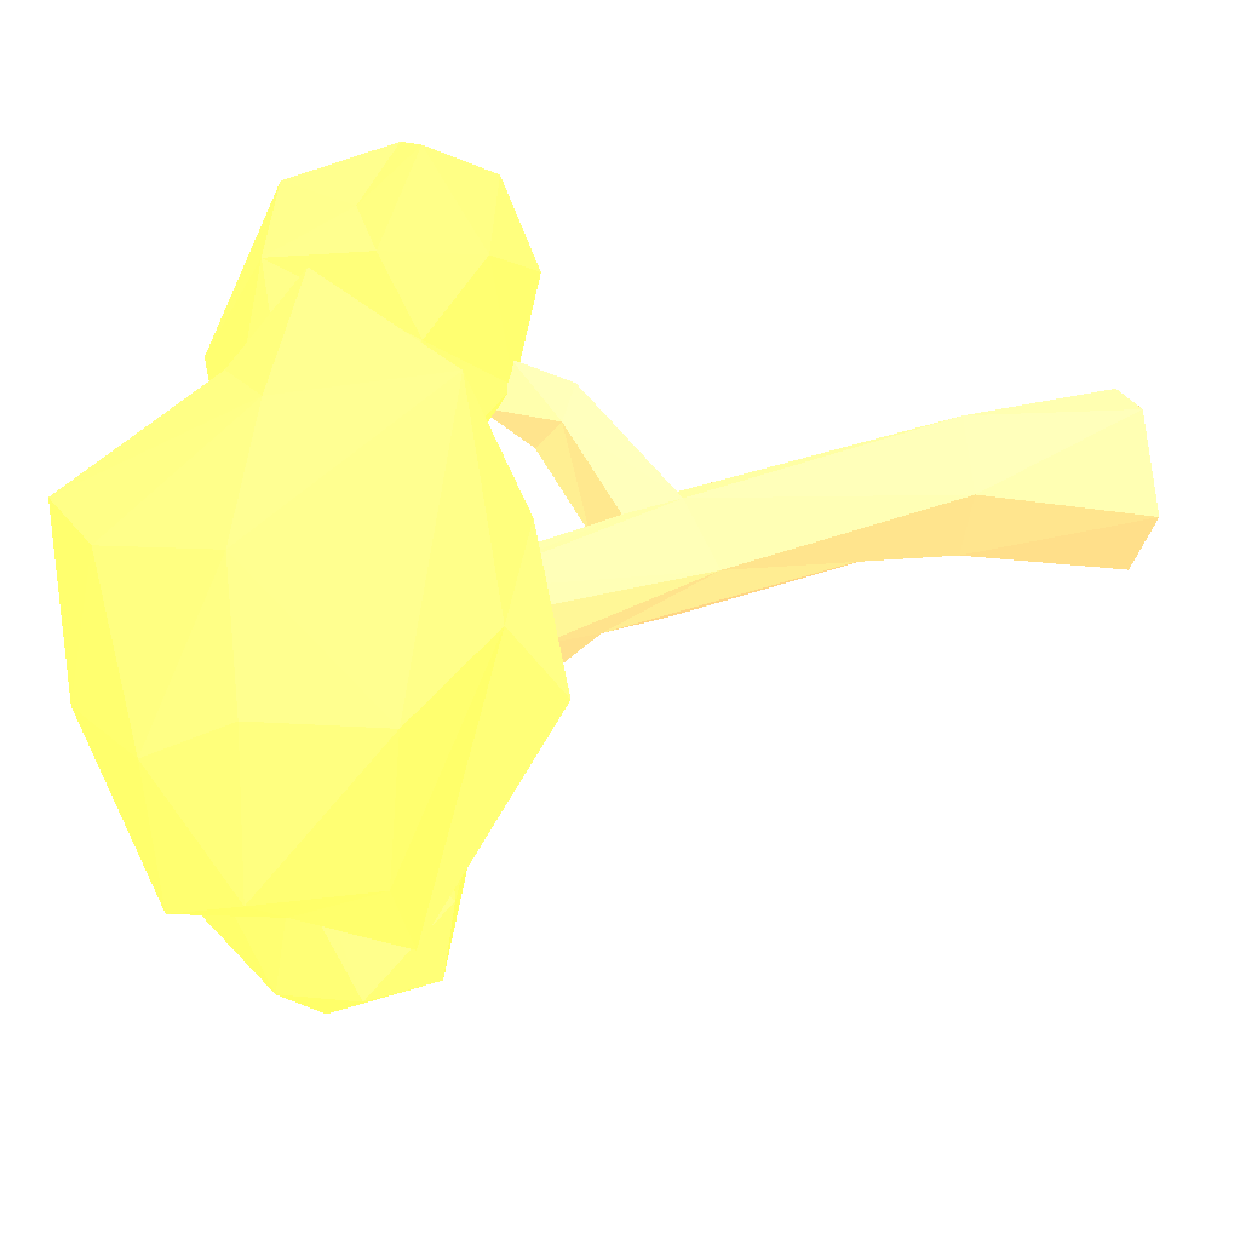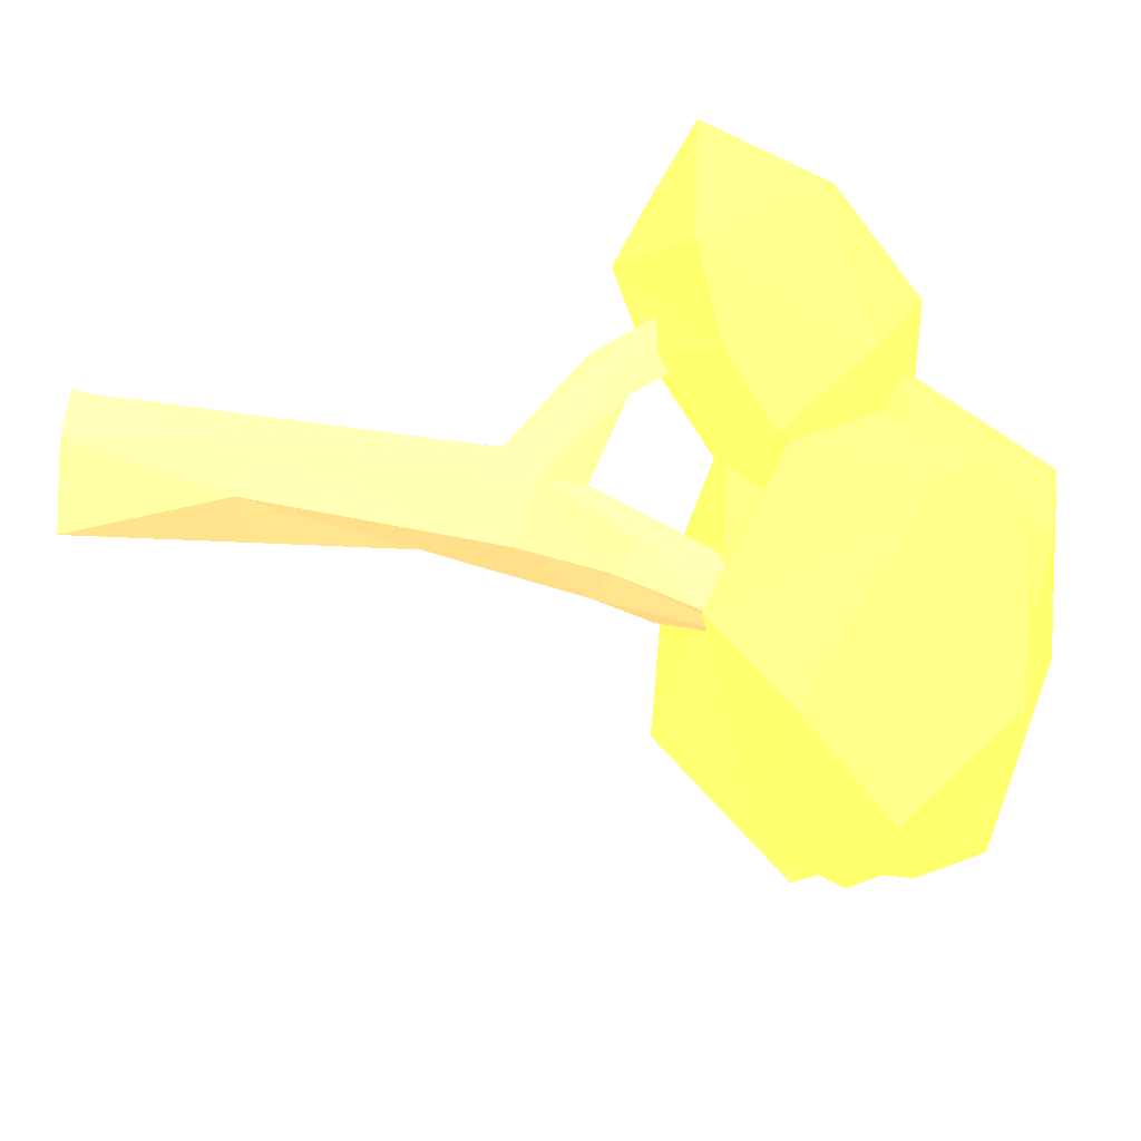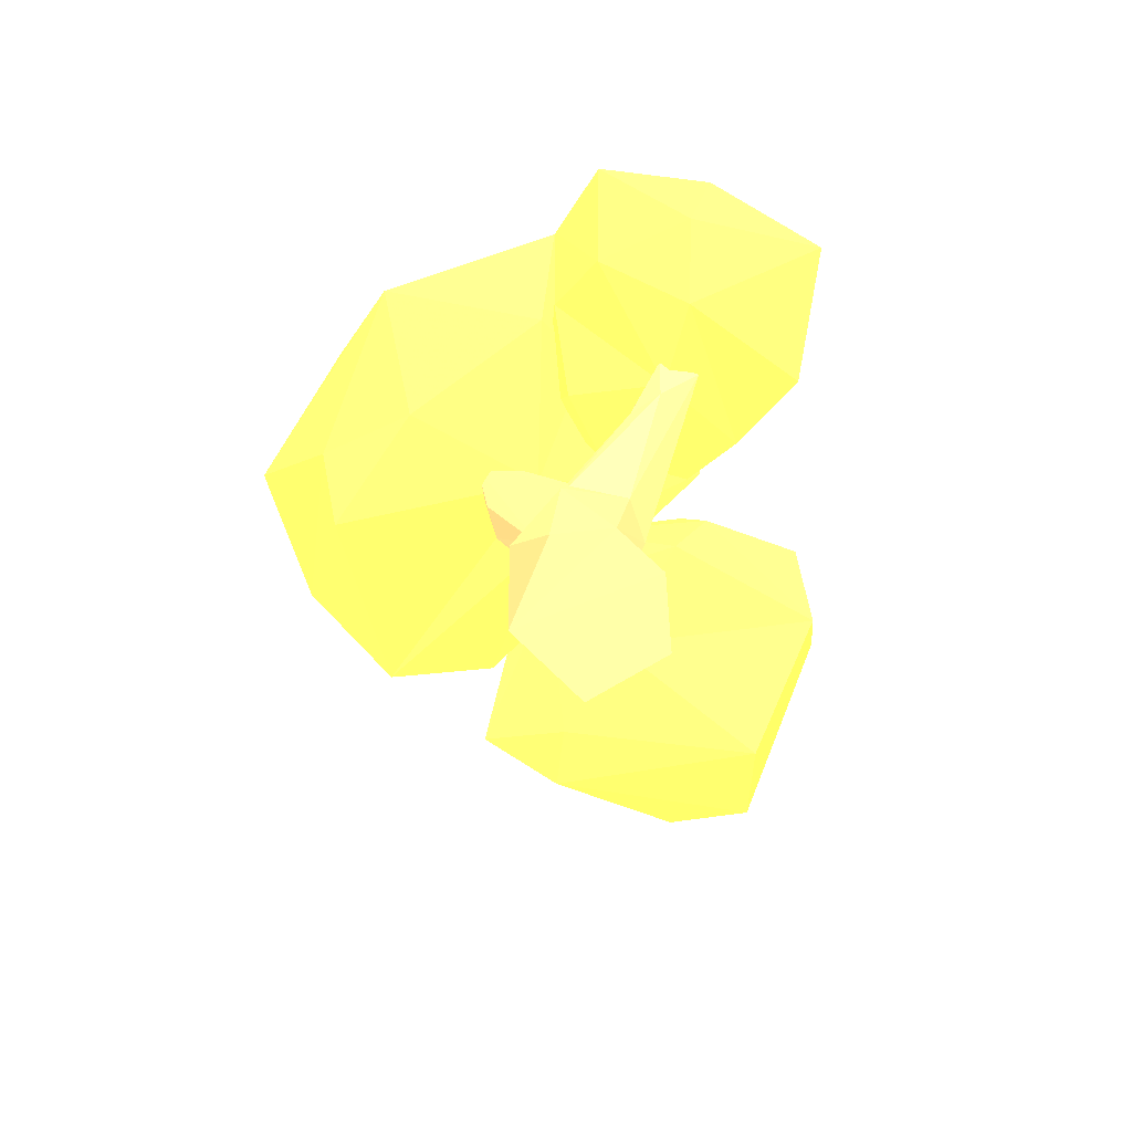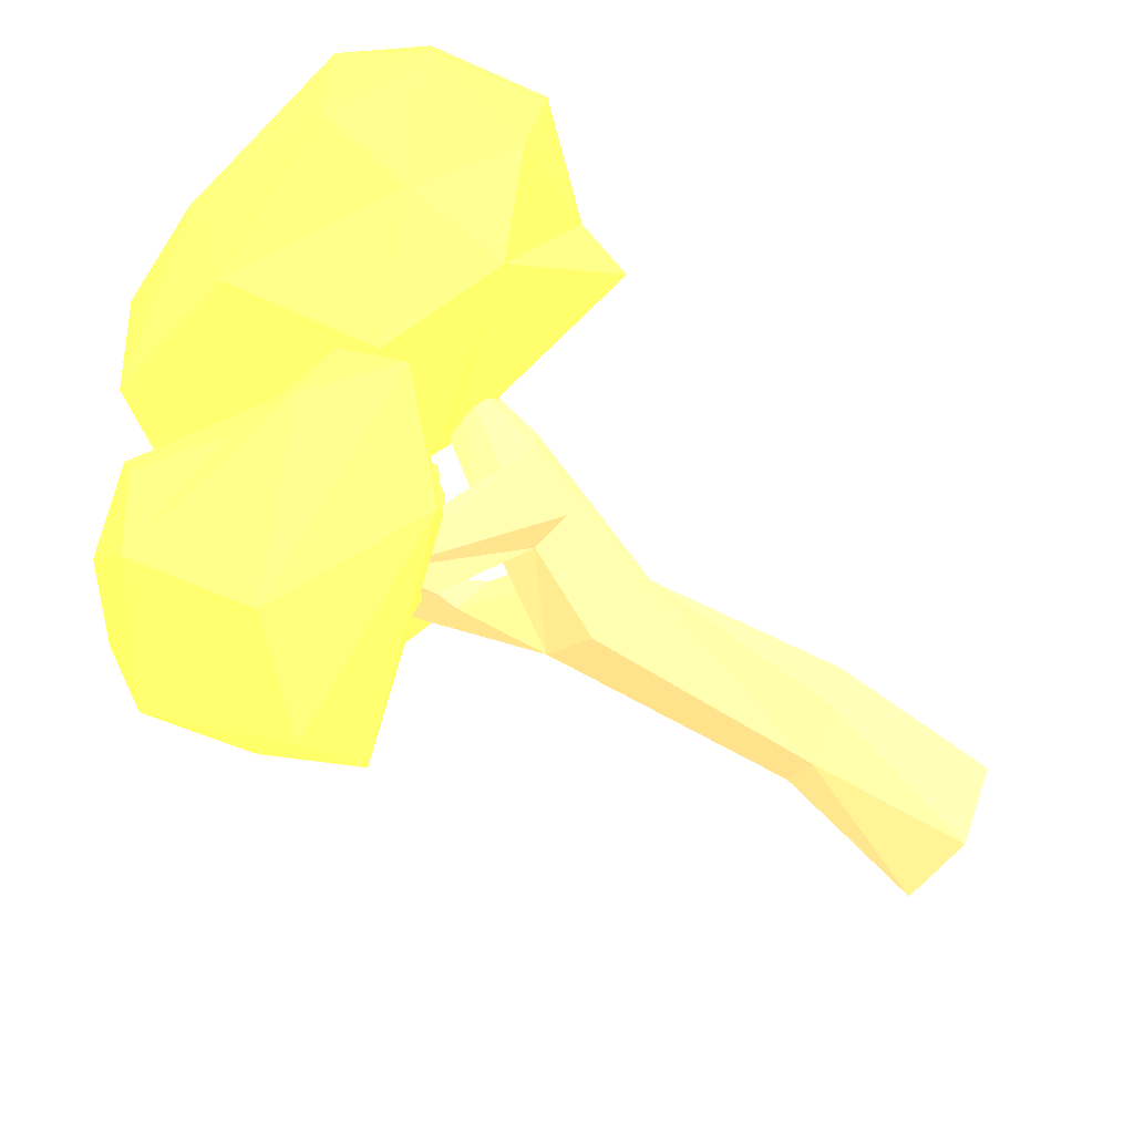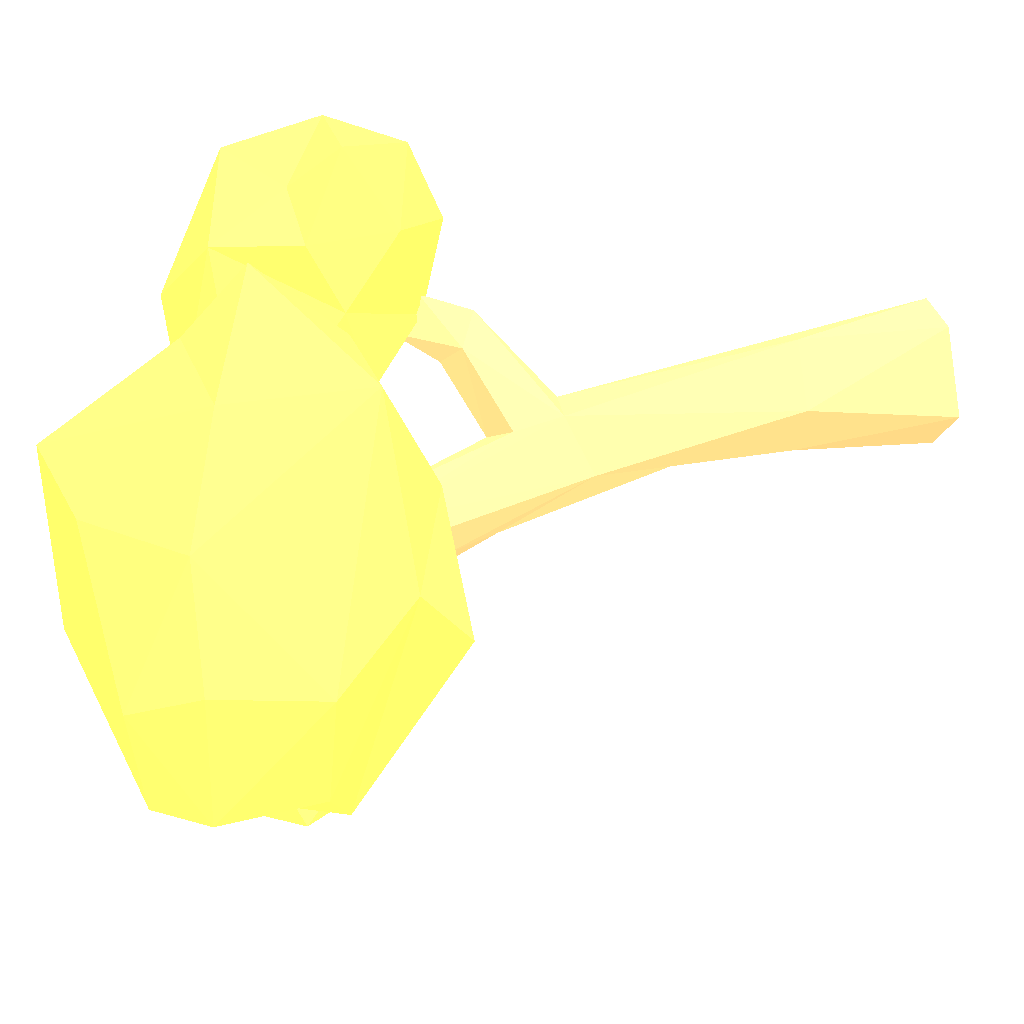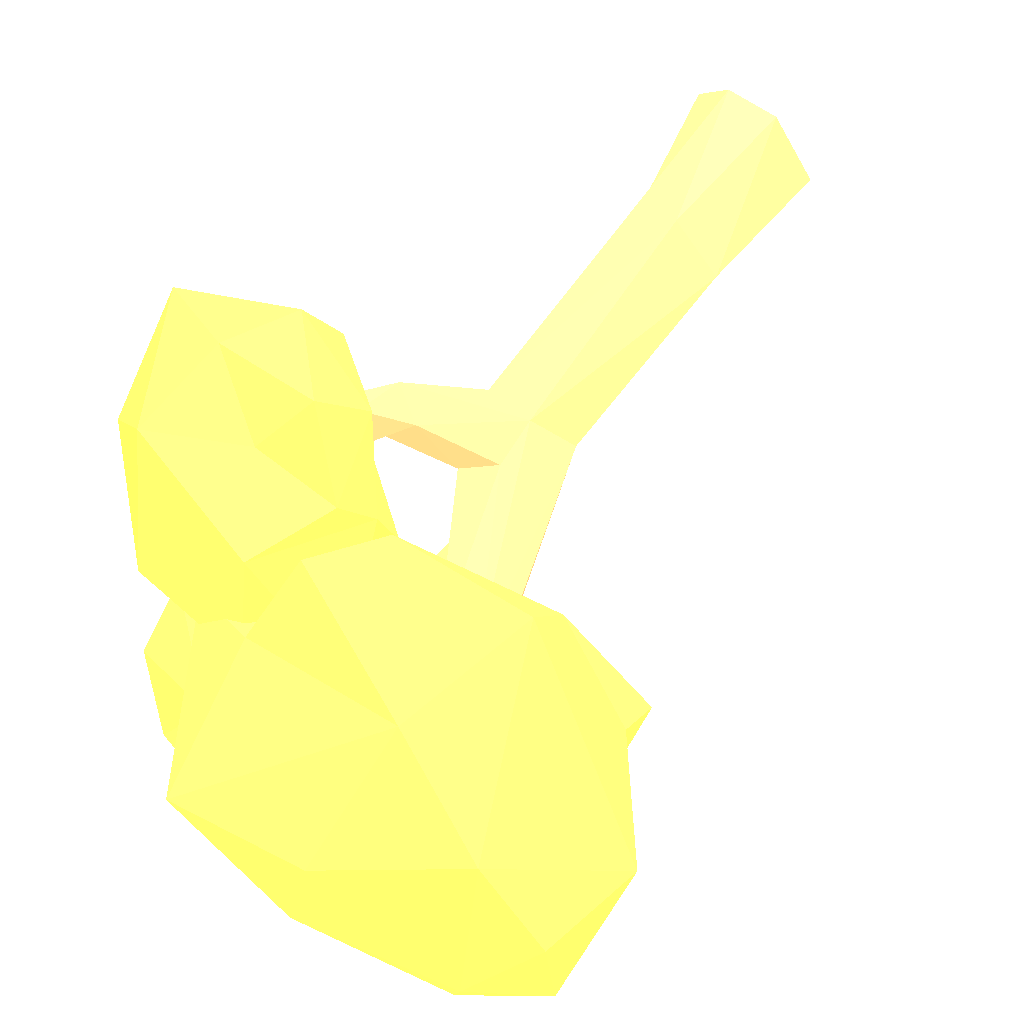
<metadata>
{"format":"obj","ext":"obj","renderer":"f3d","projection":"perspective","resolution":1024,"background":"white","views":[{"elev":28.3,"azim":-104.1,"up":"+Z"},{"elev":-54.5,"azim":85.2,"up":"+Z"},{"elev":-76.8,"azim":11.3,"up":"+Y"},{"elev":-70.3,"azim":-124.2,"up":"+Z"},{"elev":41.6,"azim":-104.7,"up":"+Z"},{"elev":70.0,"azim":-143.0,"up":"+Z"}]}
</metadata>
<code>
o Tree_1000
v 0.9597 5.814 0.771 0.9022 1 0.3155
v -0.1356 4.679 1.493 0.9022 1 0.3155
v -2.371 4.221 0.06006 0.9022 1 0.3155
v -2.362 6.889 -1.153 0.9022 1 0.3155
v 0.1346 7.256 0.6702 0.9022 1 0.3155
v -2.229 6.339 1.329 0.9022 1 0.3155
v 0.1689 5.124 0.9624 0.9022 1 0.3155
v 1.051 5.894 -0.4682 0.9022 1 0.3155
v 0.2123 5.462 -0.9114 0.9022 1 0.3155
v -0.4674 4.604 0.01252 0.9022 1 0.3155
v -1.479 4.253 0.929 0.9022 1 0.3155
v -0.5079 4.747 -0.6014 0.9022 1 0.3155
v -2.299 5.264 -1.742 0.9022 1 0.3155
v -1.342 5.674 -1.955 0.9022 1 0.3155
v 0.3753 6.992 -0.6558 0.9022 1 0.3155
v 0.1154 5.418 2.169 0.9022 1 0.3155
v 0.2719 5.995 1.416 0.9022 1 0.3155
v -1.509 4.701 2.037 0.9022 1 0.3155
v -2.923 5.527 -0.8348 0.9022 1 0.3155
v -2.39 4.647 0.6628 0.9022 1 0.3155
v -0.9145 6.835 -1.17 0.9022 1 0.3155
v -2.291 6.101 -1.354 0.9022 1 0.3155
v -3.104 5.457 0.4348 0.9022 1 0.3155
v -3.072 6.461 -0.7065 0.9022 1 0.3155
v -1.033 7.293 -0.303 0.9022 1 0.3155
v -1.185 5.932 1.854 0.9022 1 0.3155
v -1.122 7.074 0.9035 0.9022 1 0.3155
v -2.918 6.407 0.5184 0.9022 1 0.3155
v -2.532 6.995 0.1164 0.9022 1 0.3155
v 1.391 6.008 1.037 0.9022 1 0.3155
v 0.1465 4.814 0.09677 0.9022 1 0.3155
v 1.364 3.836 2.225 0.9022 1 0.3155
v 0.8617 3.866 0.8081 0.9022 1 0.3155
v 1.754 5.347 2.176 0.9022 1 0.3155
v 0.368 6.025 0.6356 0.9022 1 0.3155
v 0.452 5.681 2.129 0.9022 1 0.3155
v 0.9268 4.944 2.257 0.9022 1 0.3155
v 2.331 5.125 1.083 0.9022 1 0.3155
v 2.474 4.138 1.708 0.9022 1 0.3155
v 1.474 5.532 0.08434 0.9022 1 0.3155
v -0.2989 5.608 0.5538 0.9022 1 0.3155
v 0.07145 5.784 0.1661 0.9022 1 0.3155
v 0.1396 4.947 2.227 0.9022 1 0.3155
v 0.006188 4.678 1.607 0.9022 1 0.3155
v 1.615 4.497 2.443 0.9022 1 0.3155
v 0.6469 4.524 2.76 0.9022 1 0.3155
v 2.057 4.129 0.5568 0.9022 1 0.3155
v 0.9075 4.851 -0.2839 0.9022 1 0.3155
v -0.02869 4.499 0.778 0.9022 1 0.3155
v 0.4802 4.108 1.986 0.9022 1 0.3155
v 1.411 4.398 0.0516 0.9022 1 0.3155
v 1.209 3.582 1.517 0.9022 1 0.3155
v 0.8632 4.79 -3.631 0.9022 1 0.3155
v -0.8975 4.839 -2.997 0.9022 1 0.3155
v -0.5825 4.725 -1.029 0.9022 1 0.3155
v -1.122 5.912 -1.765 0.9022 1 0.3155
v 0.3214 6.677 -2.245 0.9022 1 0.3155
v 1.76 6.062 -1.701 0.9022 1 0.3155
v 0.7757 6.278 -0.9565 0.9022 1 0.3155
v 1.044 4.163 -2.855 0.9022 1 0.3155
v 0.09579 5.563 -3.852 0.9022 1 0.3155
v 1.826 4.725 -1.841 0.9022 1 0.3155
v -0.7152 4.699 -2.453 0.9022 1 0.3155
v -0.07252 4.604 -1.672 0.9022 1 0.3155
v -1.014 6.064 -2.832 0.9022 1 0.3155
v -1.553 5.526 -2.621 0.9022 1 0.3155
v 0.5814 6.447 -3.063 0.9022 1 0.3155
v -0.3784 6.263 -2.51 0.9022 1 0.3155
v 1.815 5.668 -2.335 0.9022 1 0.3155
v 0.6773 4.717 -0.8671 0.9022 1 0.3155
v 1.174 6.527 -1.878 0.9022 1 0.3155
v 1.814 5.443 -1.318 0.9022 1 0.3155
v -0.2828 5.4 -0.6854 0.9022 1 0.3155
v 1.018 5.368 -0.8275 0.9022 1 0.3155
v -0.5168 5.926 -1.124 0.9022 1 0.3155
v 0.6616 6.691 -1.172 0.9022 1 0.3155
v -0.4523 0.9041 -0.2726 0.88 0.6563 0.3981
v 0.5016 -0.5307 -0.4535 0.88 0.6563 0.3981
v 0.02459 0.7716 -0.3512 0.88 0.6563 0.3981
v 0.5731 -0.532 0.1616 0.88 0.6563 0.3981
v 0.3517 0.7535 -0.03172 0.88 0.6563 0.3981
v 0.285 -0.5266 0.5601 0.88 0.6563 0.3981
v -0.2074 -0.5313 0.6103 0.88 0.6563 0.3981
v -0.1138 0.8105 0.6677 0.88 0.6563 0.3981
v -0.6498 -0.5316 -0.04395 0.88 0.6563 0.3981
v -0.6026 0.8679 0.2794 0.88 0.6563 0.3981
v -0.2026 -0.5314 -0.6963 0.88 0.6563 0.3981
v 0.4223 3.073 -0.4094 0.88 0.6563 0.3981
v 0.3712 2.797 0.06709 0.88 0.6563 0.3981
v -0.9206 4.095 -0.3276 0.88 0.6563 0.3981
v -0.3659 4.305 -0.4049 0.88 0.6563 0.3981
v -0.9451 4.092 -0.02064 0.88 0.6563 0.3981
v -1.021 4.862 -0.03812 0.88 0.6563 0.3981
v -0.6978 4.918 0.1364 0.88 0.6563 0.3981
v -1.011 4.787 0.219 0.88 0.6563 0.3981
v -0.1493 3.324 0.202 0.88 0.6563 0.3981
v -0.6861 4.239 -0.4837 0.88 0.6563 0.3981
v -0.09298 3.908 -0.3873 0.88 0.6563 0.3981
v -0.3076 3.676 -0.5502 0.88 0.6563 0.3981
v 0.1207 4.263 -1.517 0.88 0.6563 0.3981
v 0.1158 4.868 -1.603 0.88 0.6563 0.3981
v -0.6459 3.595 -0.4499 0.88 0.6563 0.3981
v 0.318 4.813 -1.683 0.88 0.6563 0.3981
v 0.07806 4.73 -1.805 0.88 0.6563 0.3981
v 0.002669 2.926 -0.744 0.88 0.6563 0.3981
v -0.4777 2.691 -0.1539 0.88 0.6563 0.3981
v -0.1234 2.874 0.2632 0.88 0.6563 0.3981
v 0.1876 3.475 -0.0975 0.88 0.6563 0.3981
v 0.8054 3.427 0.8089 0.88 0.6563 0.3981
v 0.7504 3.744 0.352 0.88 0.6563 0.3981
v 0.5069 3.6 0.655 0.88 0.6563 0.3981
v 1.178 3.91 0.8312 0.88 0.6563 0.3981
v 0.8604 3.889 1.022 0.88 0.6563 0.3981
v 0.8232 4.154 0.6947 0.88 0.6563 0.3981
f 12 8 10
f 1 8 5
f 2 7 16
f 3 11 20
f 1 5 17
f 2 16 18
f 13 19 22
f 18 26 6
f 4 24 29
f 5 25 27
f 27 29 6
f 27 25 29
f 25 4 29
f 29 28 6
f 29 24 28
f 24 23 28
f 28 23 6
f 23 18 6
f 26 27 6
f 26 5 27
f 15 25 5
f 15 21 25
f 21 4 25
f 22 24 4
f 22 19 24
f 19 23 24
f 20 18 23
f 18 16 26
f 17 5 26
f 21 22 4
f 21 14 22
f 14 13 22
f 19 20 23
f 19 13 20
f 13 3 20
f 20 11 18
f 11 2 18
f 16 17 26
f 16 7 17
f 7 1 17
f 5 8 15
f 8 21 15
f 9 14 21
f 9 12 14
f 12 13 14
f 12 10 13
f 10 3 13
f 10 11 3
f 10 2 11
f 8 9 21
f 8 12 9
f 10 7 2
f 10 8 7
f 8 1 7
f 30 35 36
f 30 36 34
f 34 37 45
f 34 45 39
f 31 48 33
f 44 49 33
f 32 50 52
f 39 32 52
f 52 50 33
f 50 44 33
f 49 31 33
f 33 48 51
f 51 52 33
f 51 47 52
f 47 39 52
f 39 45 32
f 46 50 32
f 46 43 50
f 43 44 50
f 44 41 49
f 41 31 49
f 42 48 31
f 42 40 48
f 40 51 48
f 40 47 51
f 40 38 47
f 38 39 47
f 45 46 32
f 45 37 46
f 37 43 46
f 43 36 44
f 36 41 44
f 41 42 31
f 38 34 39
f 34 36 37
f 36 43 37
f 35 41 36
f 35 42 41
f 35 40 42
f 38 30 34
f 35 30 40
f 30 38 40
f 53 60 54
f 53 54 61
f 60 62 64
f 54 63 66
f 55 70 73
f 57 68 76
f 58 71 59
f 62 72 74
f 74 72 59
f 72 58 59
f 59 71 76
f 71 57 76
f 76 75 59
f 76 68 75
f 68 56 75
f 75 73 59
f 75 55 73
f 73 74 59
f 73 70 74
f 70 62 74
f 62 69 72
f 69 58 72
f 67 71 58
f 67 57 71
f 65 56 68
f 66 75 56
f 66 63 75
f 63 55 75
f 64 70 55
f 64 62 70
f 69 67 58
f 67 68 57
f 67 65 68
f 65 66 56
f 63 64 55
f 63 60 64
f 60 69 62
f 53 61 69
f 61 67 69
f 61 65 67
f 61 66 65
f 61 54 66
f 60 53 69
f 54 60 63
f 87 79 78
f 81 80 78
f 81 82 80
f 82 84 83
f 83 86 85
f 81 88 82
f 85 77 87
f 102 105 79
f 106 102 79
f 84 107 86
f 82 89 84
f 91 93 94
f 92 93 90
f 97 101 90
f 99 104 100
f 91 101 97
f 90 104 102
f 98 100 103
f 98 103 91
f 104 101 103
f 100 104 103
f 108 110 88
f 95 106 107
f 88 110 112
f 89 109 107
f 111 114 110
f 107 111 96
f 111 113 114
f 110 114 112
f 87 77 79
f 78 79 81
f 83 84 86
f 85 86 77
f 78 80 85
f 87 78 85
f 80 82 85
f 85 82 83
f 81 105 88
f 81 79 105
f 77 86 106
f 86 107 106
f 84 89 107
f 82 88 89
f 93 95 94
f 91 97 93
f 92 95 93
f 96 94 95
f 97 90 93
f 98 99 100
f 98 91 94
f 94 96 108
f 108 88 98
f 99 102 104
f 91 103 101
f 90 101 104
f 106 79 77
f 94 108 98
f 106 95 92
f 105 102 99
f 108 96 111
f 107 96 95
f 89 112 109
f 109 112 113
f 111 109 113
f 107 109 111
f 89 88 112
f 108 111 110
f 114 113 112
f 105 99 88
f 99 98 88
f 90 102 106
f 92 90 106

</code>
